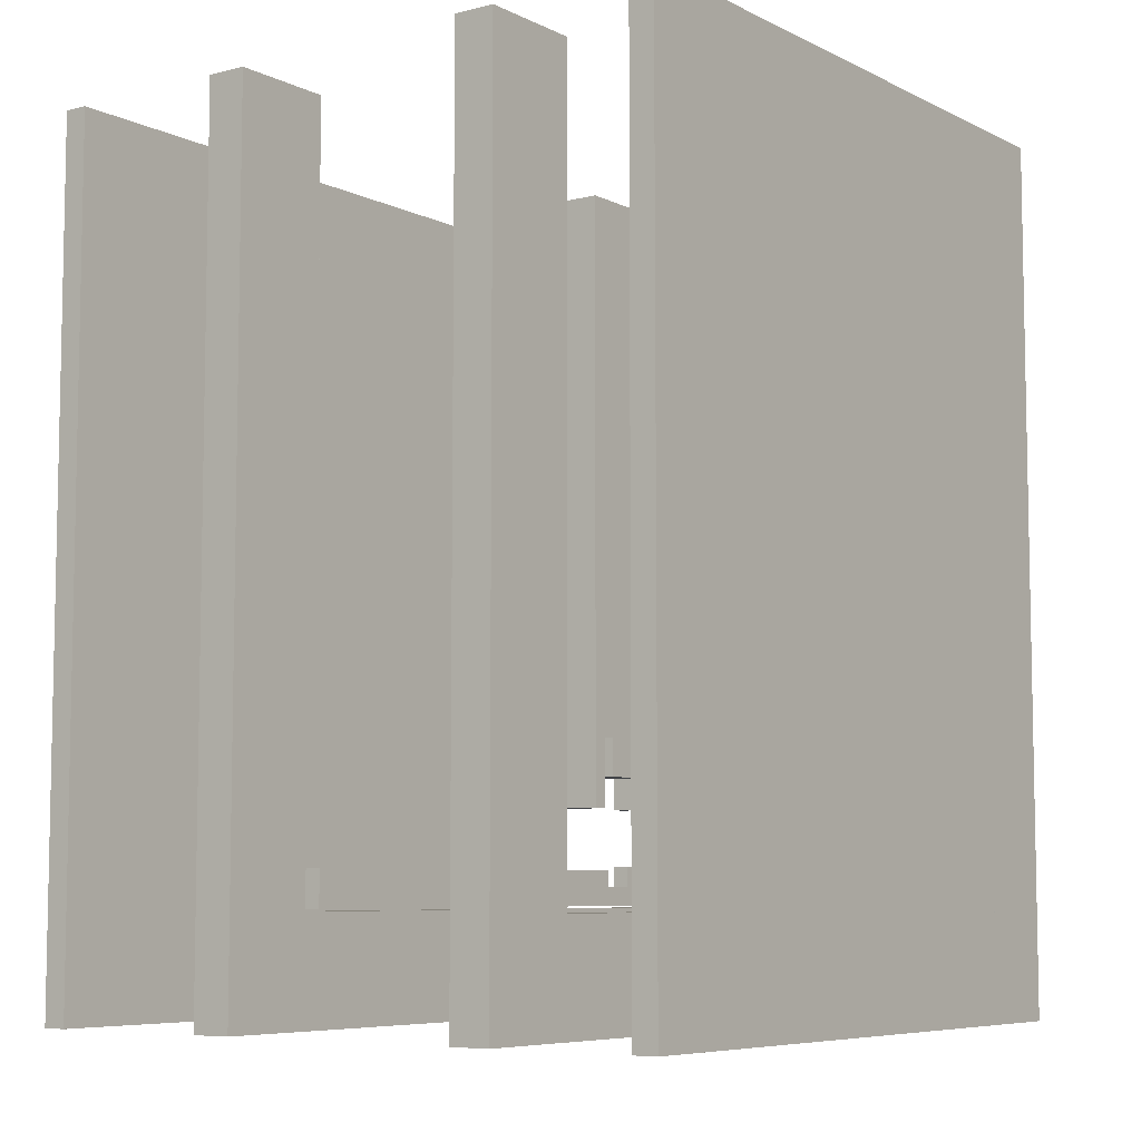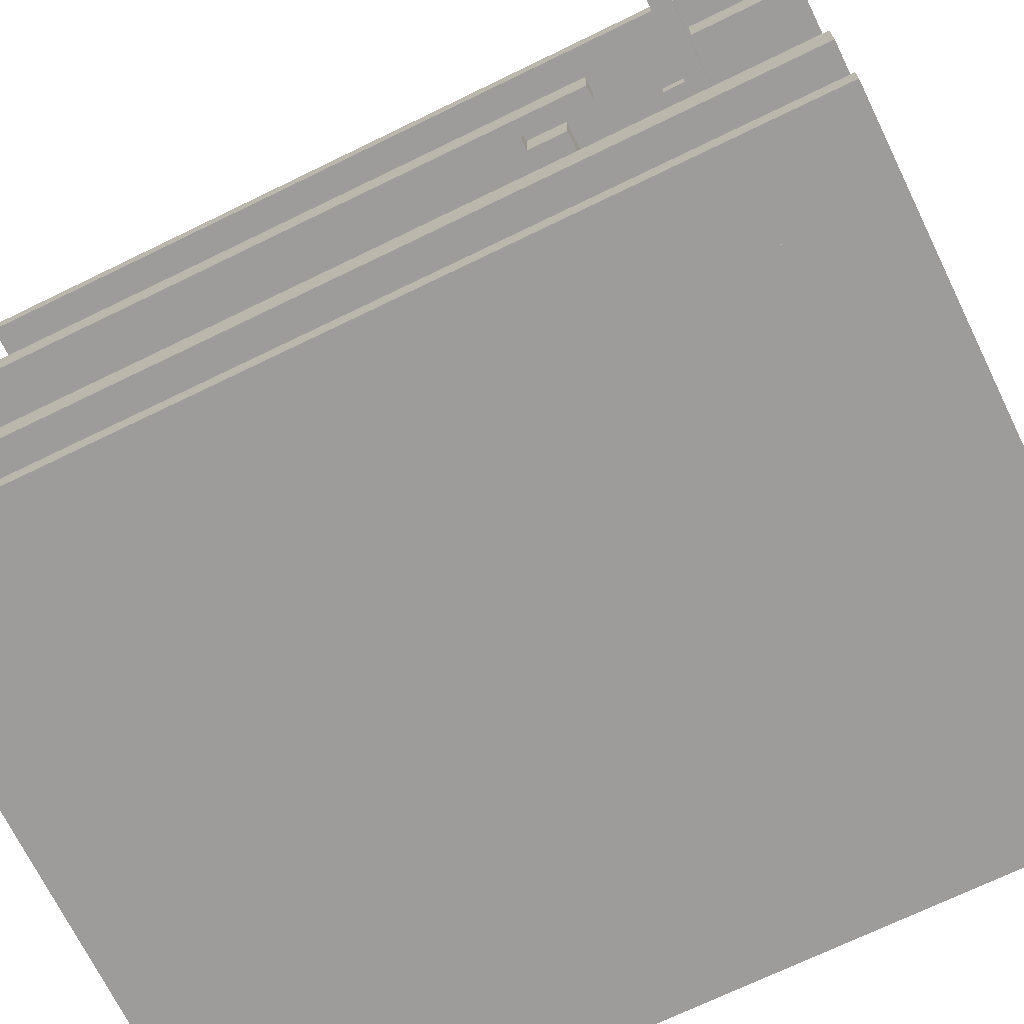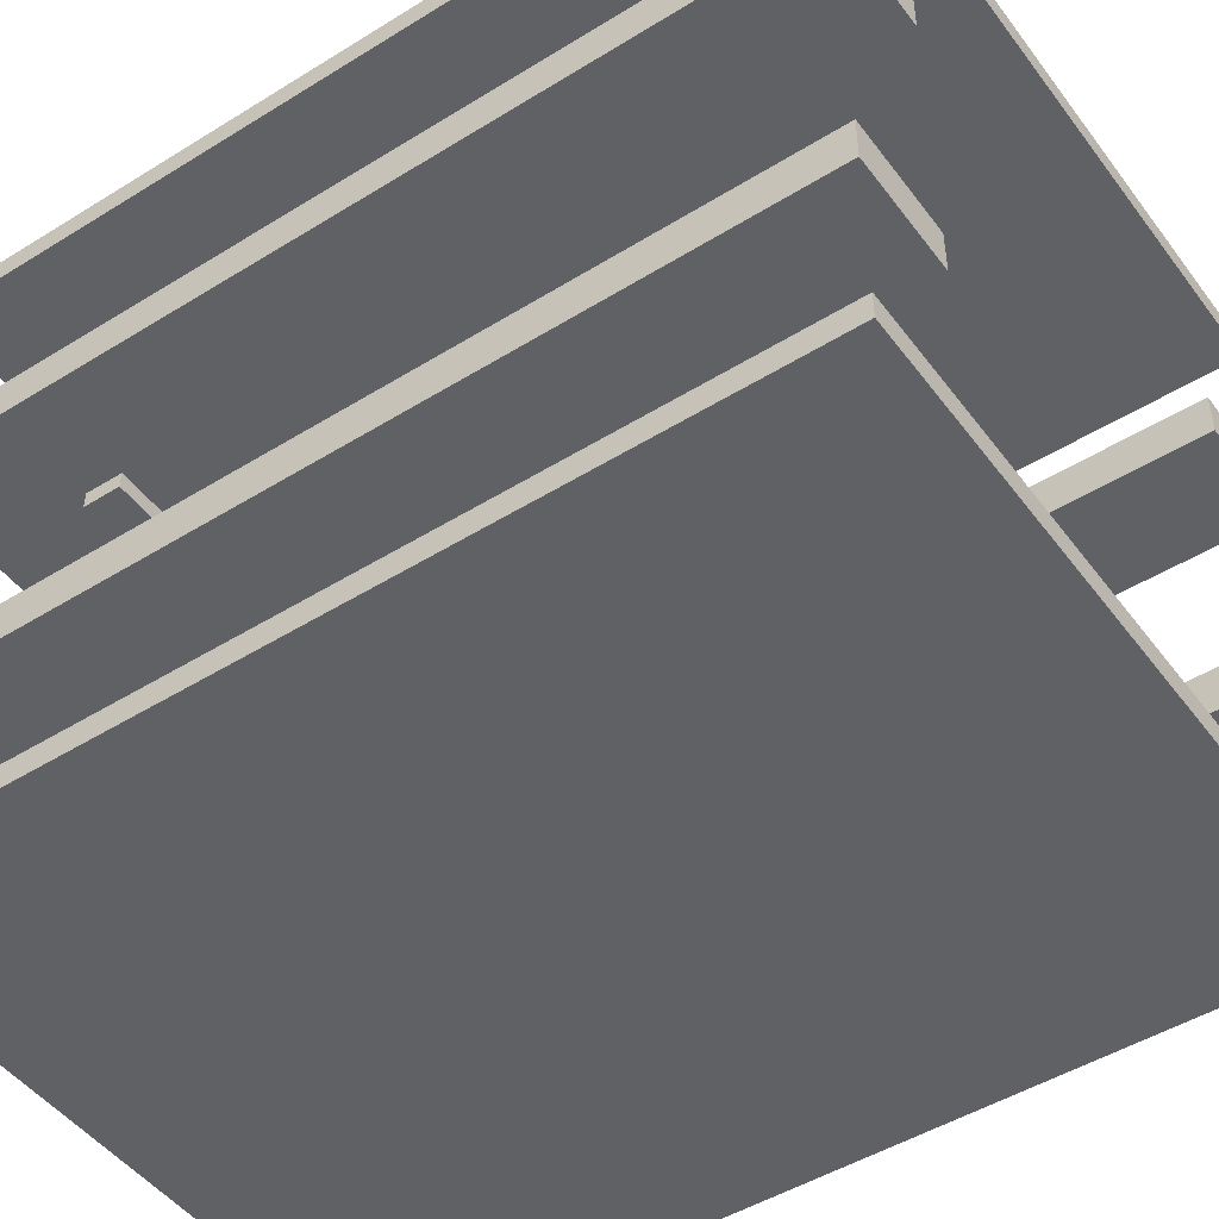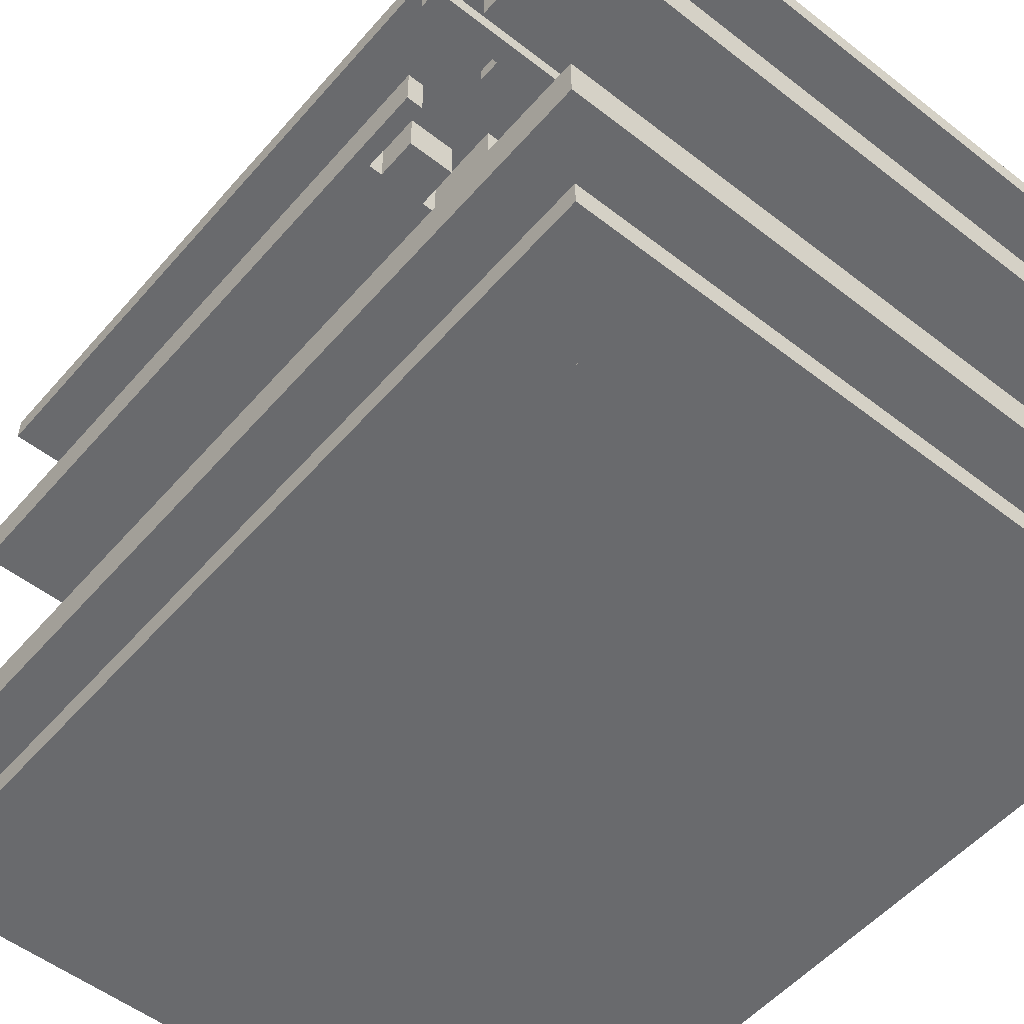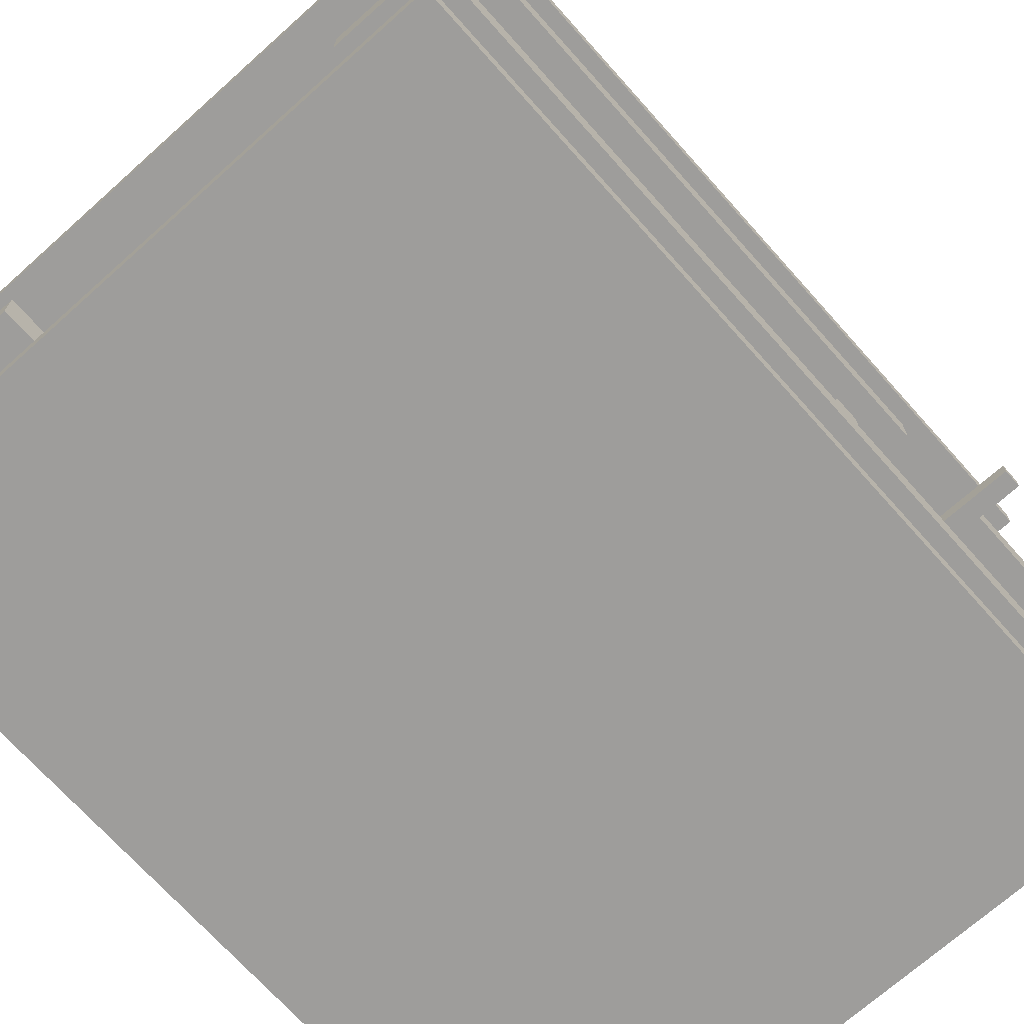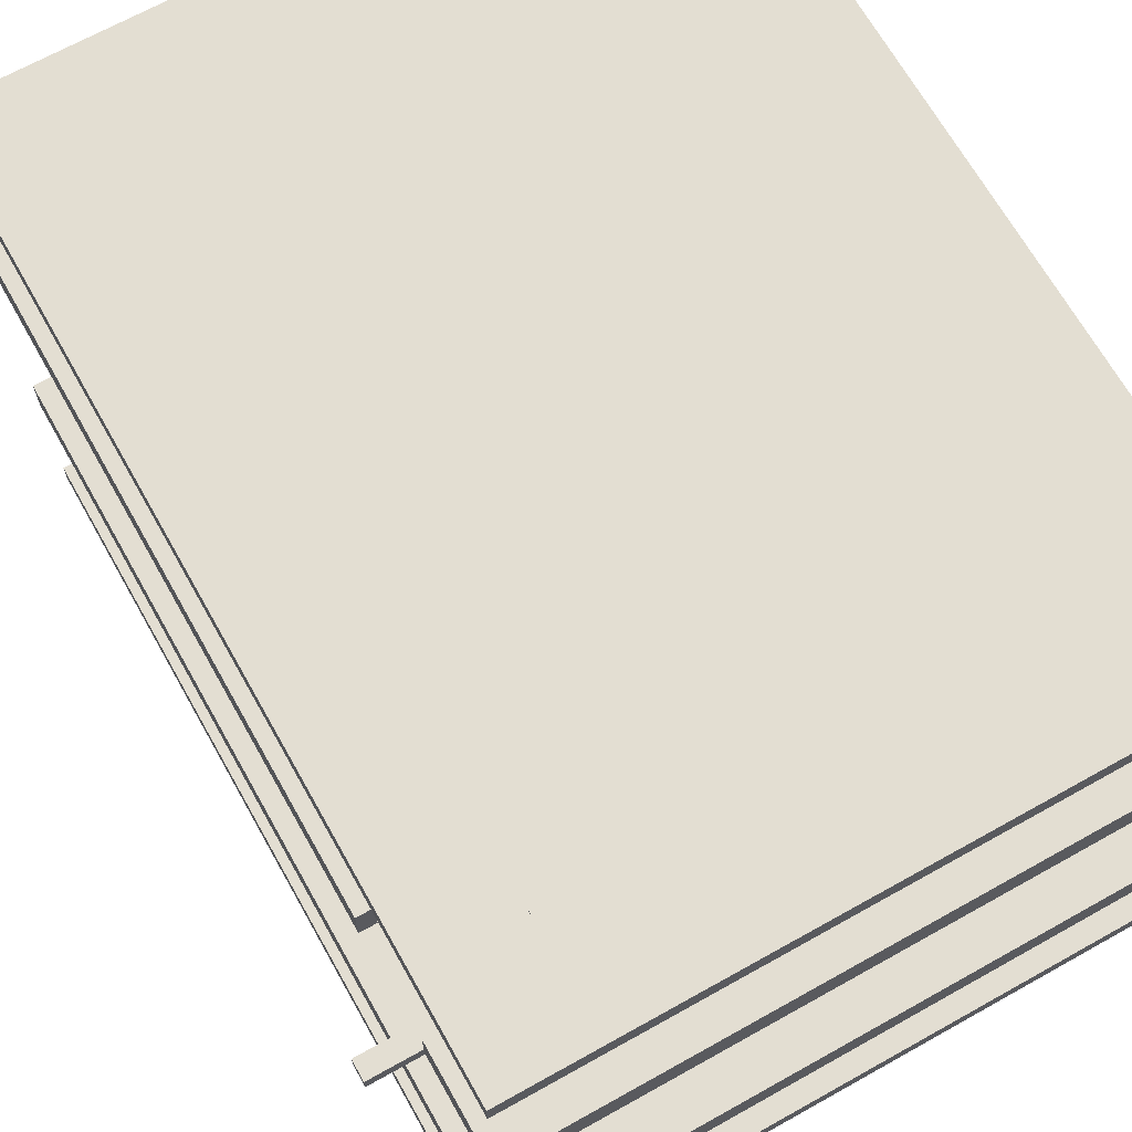
<metadata>
{"format":"obj","ext":"obj","renderer":"f3d","projection":"perspective","resolution":1024,"background":"white","views":[{"elev":-6.9,"azim":-53.9,"up":"+Z"},{"elev":-70.3,"azim":116.0,"up":"+Y"},{"elev":-47.8,"azim":-55.1,"up":"+Y"},{"elev":-53.1,"azim":140.2,"up":"+Y"},{"elev":-70.7,"azim":41.8,"up":"+Y"},{"elev":67.7,"azim":150.7,"up":"+Y"}]}
</metadata>
<code>
g Body1
v 29.07 22.3 -43.3
v 29.03 22.3 -43.03
v 29.01 22.3 -42.77
v 29 22.3 -42.51
v 29 25.3 -42.51
v 29.01 25.3 -42.77
v 29.03 25.3 -43.03
v 29.07 25.3 -43.3
v 29 22.3 -43.3
v 29 25.3 -43.3
v 40 22.3 50
v 40 22.3 -55.81
v 40 25.3 -55.81
v 40 25.3 50
v -40 22.3 50
v -40 25.3 50
v -40 22.3 -55.81
v -40 25.3 -55.81
f 8 1 7
f 7 1 2
f 7 2 6
f 6 2 3
f 6 3 5
f 5 3 4
f 9 1 10
f 10 1 8
f 4 9 5
f 5 9 10
f 11 12 14
f 14 12 13
f 15 11 16
f 16 11 14
f 17 15 18
f 18 15 16
f 12 17 13
f 13 17 18
f 10 18 5
f 5 18 16
f 5 16 14
f 18 10 13
f 13 10 8
f 13 8 5
f 5 8 7
f 5 7 6
f 14 13 5
f 4 17 9
f 9 17 12
f 9 12 1
f 1 12 4
f 1 4 2
f 2 4 3
f 12 11 4
f 4 11 15
f 4 15 17
g Body11
v 36.32 2.3 -21
v 36.32 -2.7 -21
v 36.32 -2.7 -26
v 36.32 2.3 -26
v 30.68 -2.7 -21
v 30.68 2.3 -21
v 30.68 2.3 -26
v 30.68 -2.7 -26
v 29 -2.7 -21
v 29 2.3 -21
v 38 -2.7 -21
v 38 2.3 -21
v 38 2.3 -30.08
v 38 -2.7 -30.08
v 40 2.3 -30.08
v 40 -2.7 -30.08
v 29 -2.7 -30.08
v 29 2.3 -30.08
v 26.99 2.3 -30.08
v 26.99 -2.7 -30.08
v 26.99 -2.7 50
v 26.99 2.3 50
v 40 -2.7 50
v 40 2.3 50
f 19 20 22
f 22 20 21
f 23 24 26
f 26 24 25
f 25 22 26
f 26 22 21
f 23 27 24
f 24 27 28
f 29 30 32
f 32 30 31
f 31 33 32
f 32 33 34
f 28 27 36
f 36 27 35
f 37 36 38
f 38 36 35
f 19 30 20
f 20 30 29
f 38 39 37
f 37 39 40
f 32 34 29
f 29 34 41
f 29 41 20
f 20 41 23
f 20 23 26
f 41 39 23
f 23 39 27
f 27 39 38
f 27 38 35
f 26 21 20
f 42 40 41
f 41 40 39
f 33 42 34
f 34 42 41
f 36 37 28
f 28 37 40
f 28 40 24
f 24 40 42
f 24 42 19
f 19 42 30
f 30 42 33
f 30 33 31
f 22 25 19
f 19 25 24
g Body12
v 26.99 -37.7 50
v 26.99 -37.7 -42.8
v -26.99 -37.7 -42.8
v -26.99 -37.7 50
v -40 -37.7 50
v -40 -37.7 -55.81
v 40 -37.7 -55.81
v 40 -37.7 50
v 40 -32.7 50
v 26.99 -32.7 50
v 40 -32.7 -55.81
v -40 -32.7 -55.81
v -40 -32.7 50
v -26.99 -32.7 50
v -26.99 -32.7 -42.8
v 26.99 -32.7 -42.8
f 43 44 50
f 50 44 49
f 49 44 48
f 48 44 45
f 48 45 47
f 47 45 46
f 51 52 50
f 50 52 43
f 53 51 49
f 49 51 50
f 54 53 48
f 48 53 49
f 55 54 47
f 47 54 48
f 51 53 58
f 58 53 54
f 58 54 57
f 57 54 55
f 57 55 56
f 58 52 51
f 52 58 43
f 43 58 44
f 58 57 44
f 44 57 45
f 57 56 45
f 45 56 46
f 56 55 46
f 46 55 47
g Body13
v -26.99 -2.7 50
v -26.99 2.3 50
v -40 2.3 50
v -40 -2.7 50
v -26.99 -2.7 -42.8
v -26.99 2.3 -42.8
v 40 2.3 -42.8
v 40 -2.7 -42.8
v -40 2.3 -55.81
v -40 -2.7 -55.81
v 40 2.3 -55.81
v 40 -2.7 -55.81
f 60 61 59
f 59 61 62
f 64 60 63
f 63 60 59
f 65 64 66
f 66 64 63
f 61 67 62
f 62 67 68
f 67 69 68
f 68 69 70
f 66 63 70
f 70 63 68
f 68 63 62
f 62 63 59
f 66 70 65
f 65 70 69
f 65 69 64
f 64 69 67
f 64 67 61
f 61 60 64
g Body14
v -26.99 -2.7 50
v -26.99 2.3 50
v -40 2.3 50
v -40 -2.7 50
v -26.99 -2.7 -42.8
v -26.99 2.3 -42.8
v 40 2.3 -42.8
v 40 -2.7 -42.8
v -40 2.3 -55.81
v -40 -2.7 -55.81
v 40 2.3 -55.81
v 40 -2.7 -55.81
f 72 73 71
f 71 73 74
f 76 72 75
f 75 72 71
f 77 76 78
f 78 76 75
f 73 79 74
f 74 79 80
f 79 81 80
f 80 81 82
f 78 75 82
f 82 75 80
f 80 75 74
f 74 75 71
f 78 82 77
f 77 82 81
f 77 81 76
f 76 81 79
f 76 79 73
f 73 72 76
g Body15
v 46 -2.7 -42.5
v 46 -2.7 -40.08
v 46 -4.7 -40.08
v 46 -4.7 -42.5
v 36 -2.7 -40.08
v 36 -2.7 -37.5
v 36 -4.7 -37.5
v 36 -4.7 -40.08
v 31 -2.7 -37.5
v 31 -2.7 -40.08
v 31 -4.7 -40.08
v 31 -4.7 -37.5
v -28 -2.7 -38
v -28 -2.7 -42.5
v -28 -4.7 -42.5
v -28 -4.7 -38
v 26.99 -2.7 -38
v 26.99 -4.7 -38
v 26.99 -2.7 -40.08
v 26.99 -4.7 -40.08
f 83 84 86
f 86 84 85
f 87 88 90
f 90 88 89
f 91 92 94
f 94 92 93
f 95 96 98
f 98 96 97
f 99 95 100
f 100 95 98
f 101 99 102
f 102 99 100
f 92 101 93
f 93 101 102
f 88 91 89
f 89 91 94
f 90 85 87
f 87 85 84
f 96 83 97
f 97 83 86
f 98 97 102
f 102 97 86
f 102 86 93
f 93 86 90
f 93 90 89
f 86 85 90
f 89 94 93
f 102 100 98
f 96 101 83
f 83 101 92
f 83 92 87
f 87 92 88
f 88 92 91
f 96 95 101
f 101 95 99
f 87 84 83
g Body16
v 29.07 -57.7 -43.3
v 29.03 -57.7 -43.03
v 29.01 -57.7 -42.77
v 29 -57.7 -42.51
v 29 -54.7 -42.51
v 29.01 -54.7 -42.77
v 29.03 -54.7 -43.03
v 29.07 -54.7 -43.3
v 29 -57.7 -43.3
v 29 -54.7 -43.3
v 40 -57.7 50
v 40 -57.7 -55.81
v 40 -54.7 -55.81
v 40 -54.7 50
v -40 -57.7 50
v -40 -54.7 50
v -40 -57.7 -55.81
v -40 -54.7 -55.81
f 110 103 109
f 109 103 104
f 109 104 108
f 108 104 105
f 108 105 107
f 107 105 106
f 111 103 112
f 112 103 110
f 106 111 107
f 107 111 112
f 113 114 116
f 116 114 115
f 117 113 118
f 118 113 116
f 119 117 120
f 120 117 118
f 114 119 115
f 115 119 120
f 112 120 107
f 107 120 118
f 107 118 116
f 120 112 115
f 115 112 110
f 115 110 107
f 107 110 109
f 107 109 108
f 116 115 107
f 106 119 111
f 111 119 114
f 111 114 103
f 103 114 106
f 103 106 104
f 104 106 105
f 114 113 106
f 106 113 117
f 106 117 119

</code>
